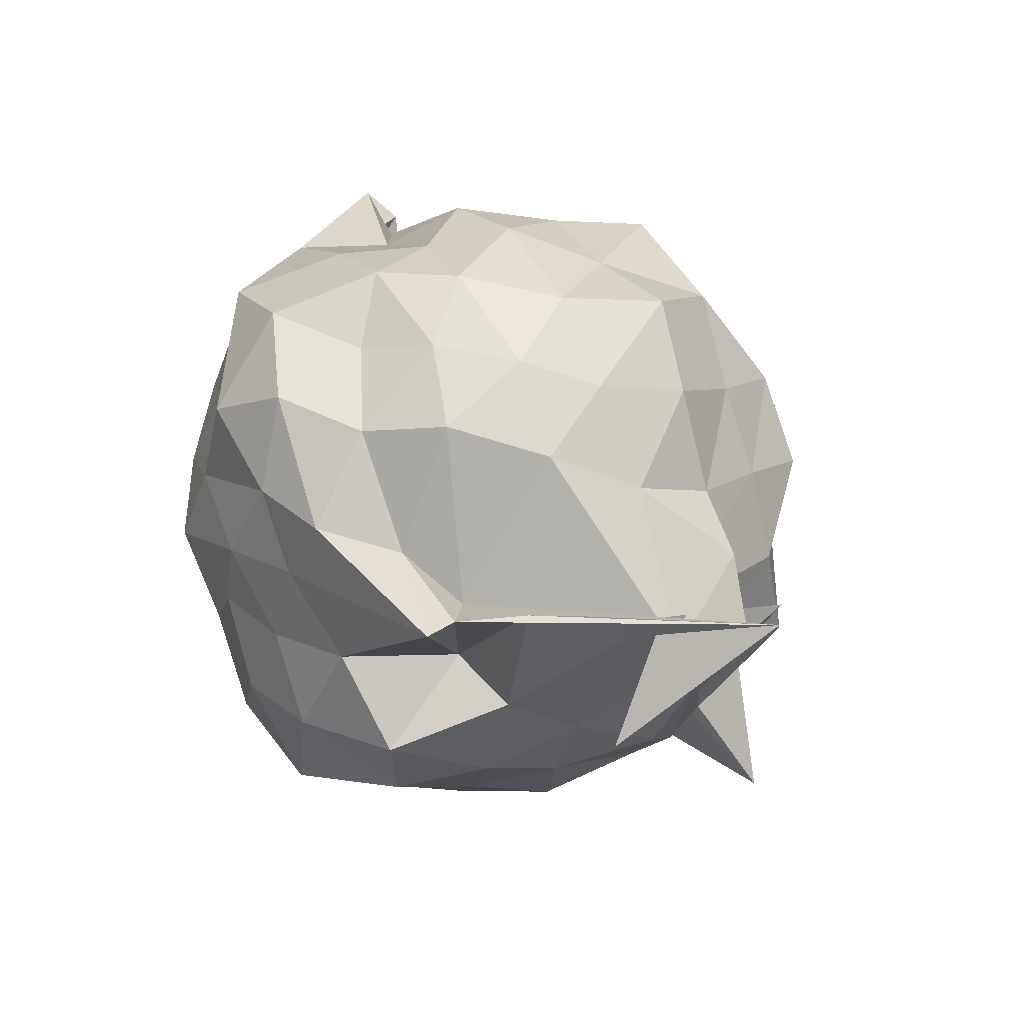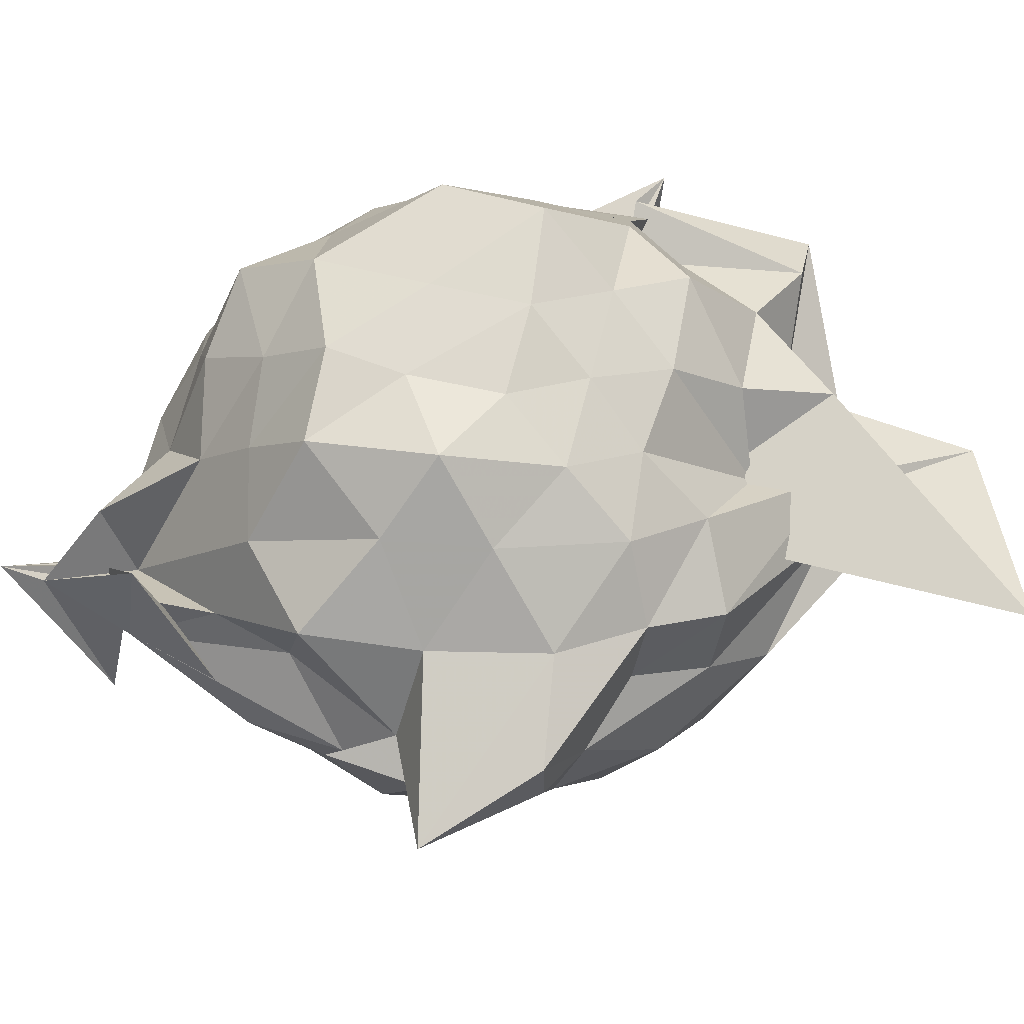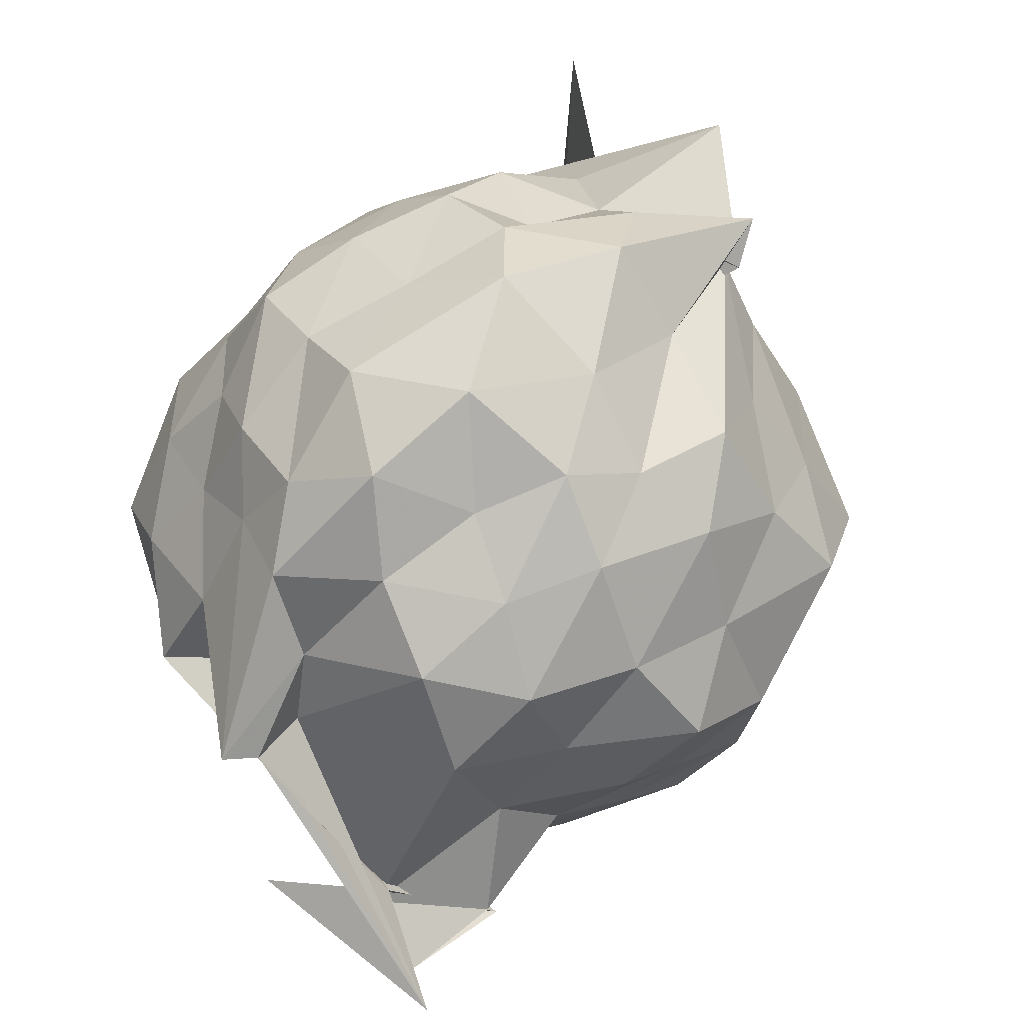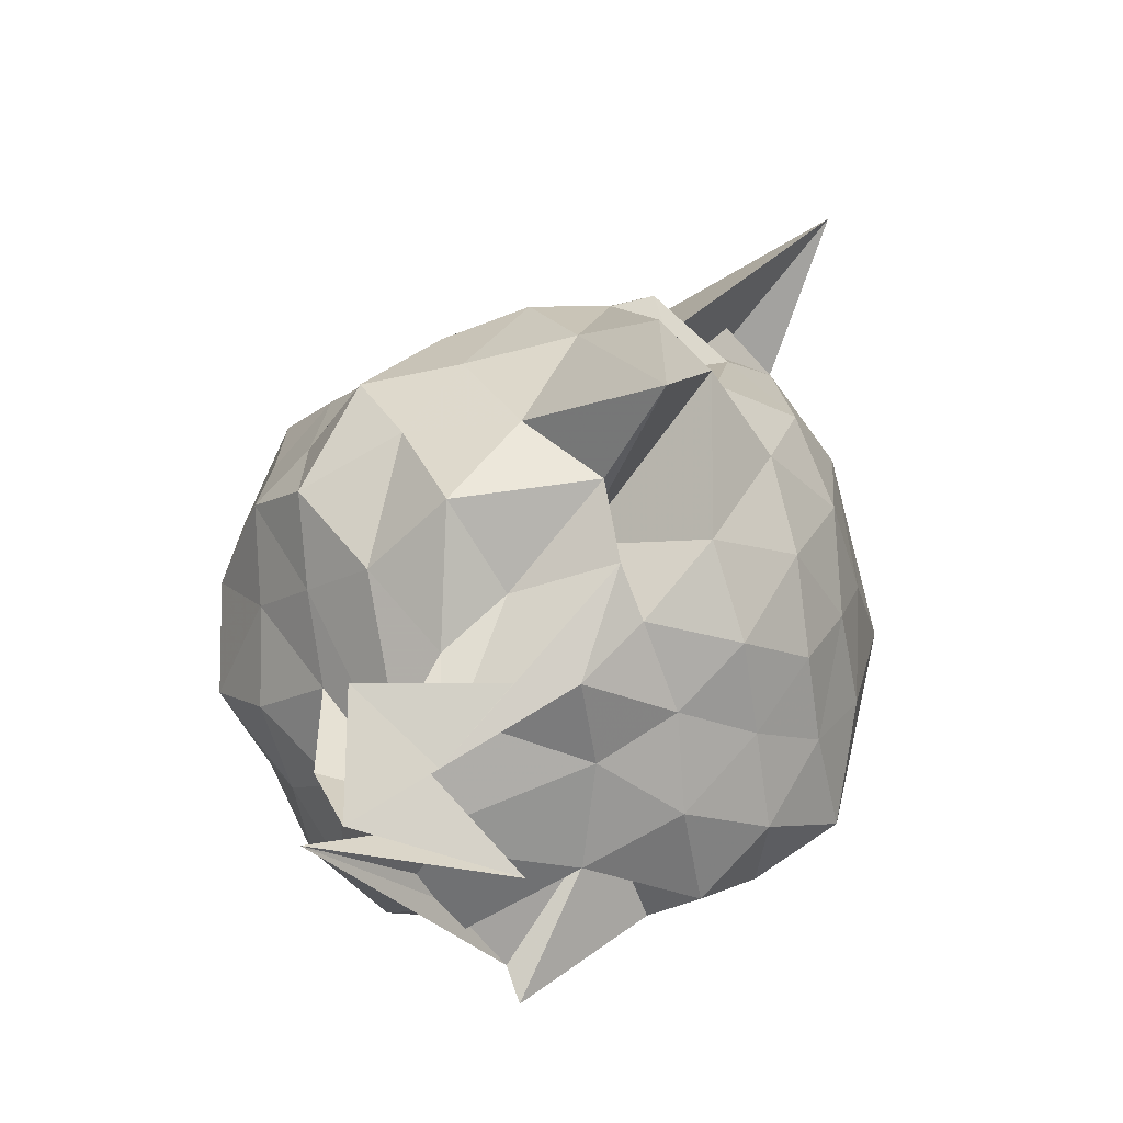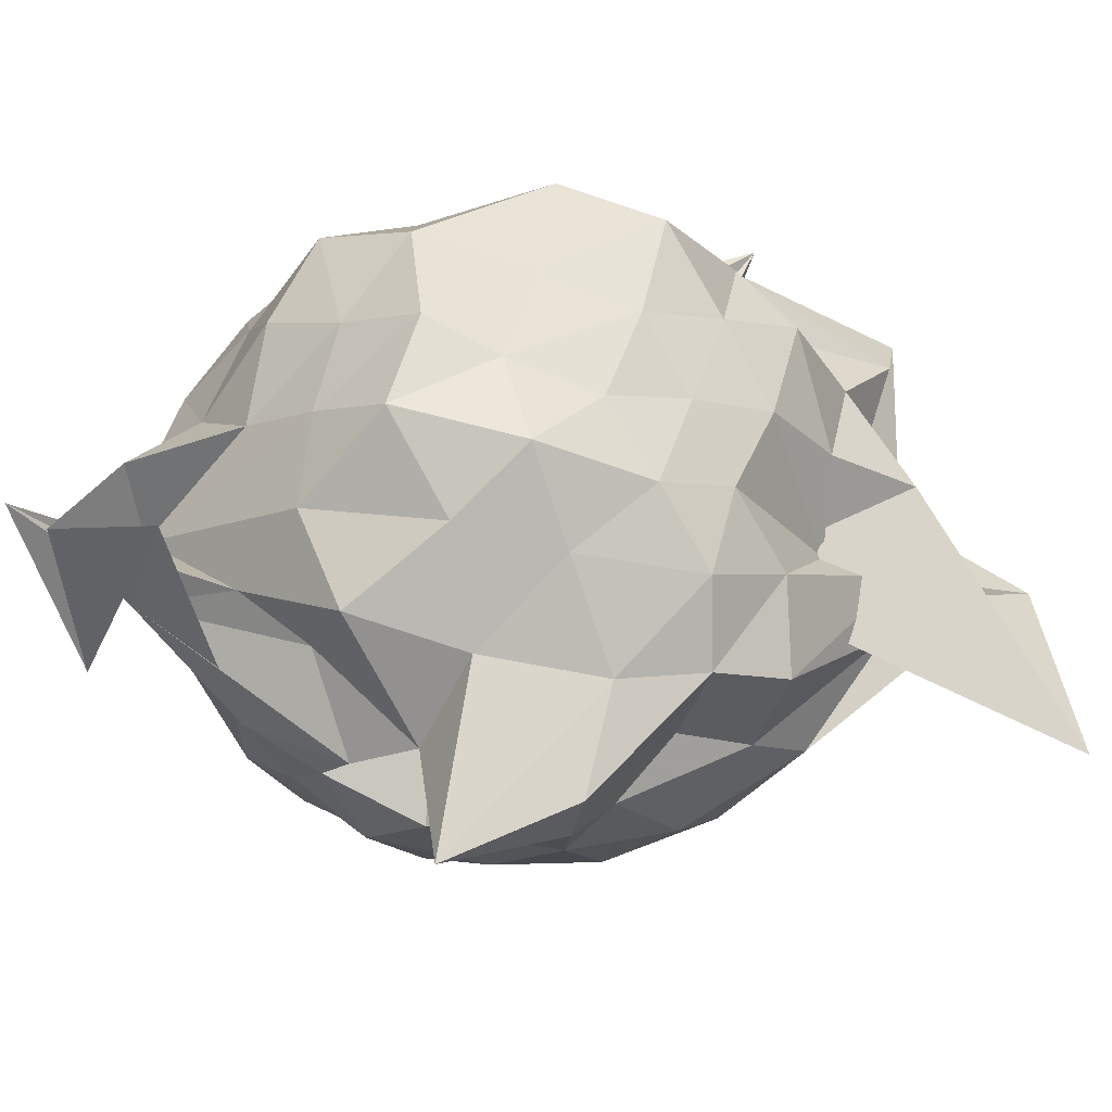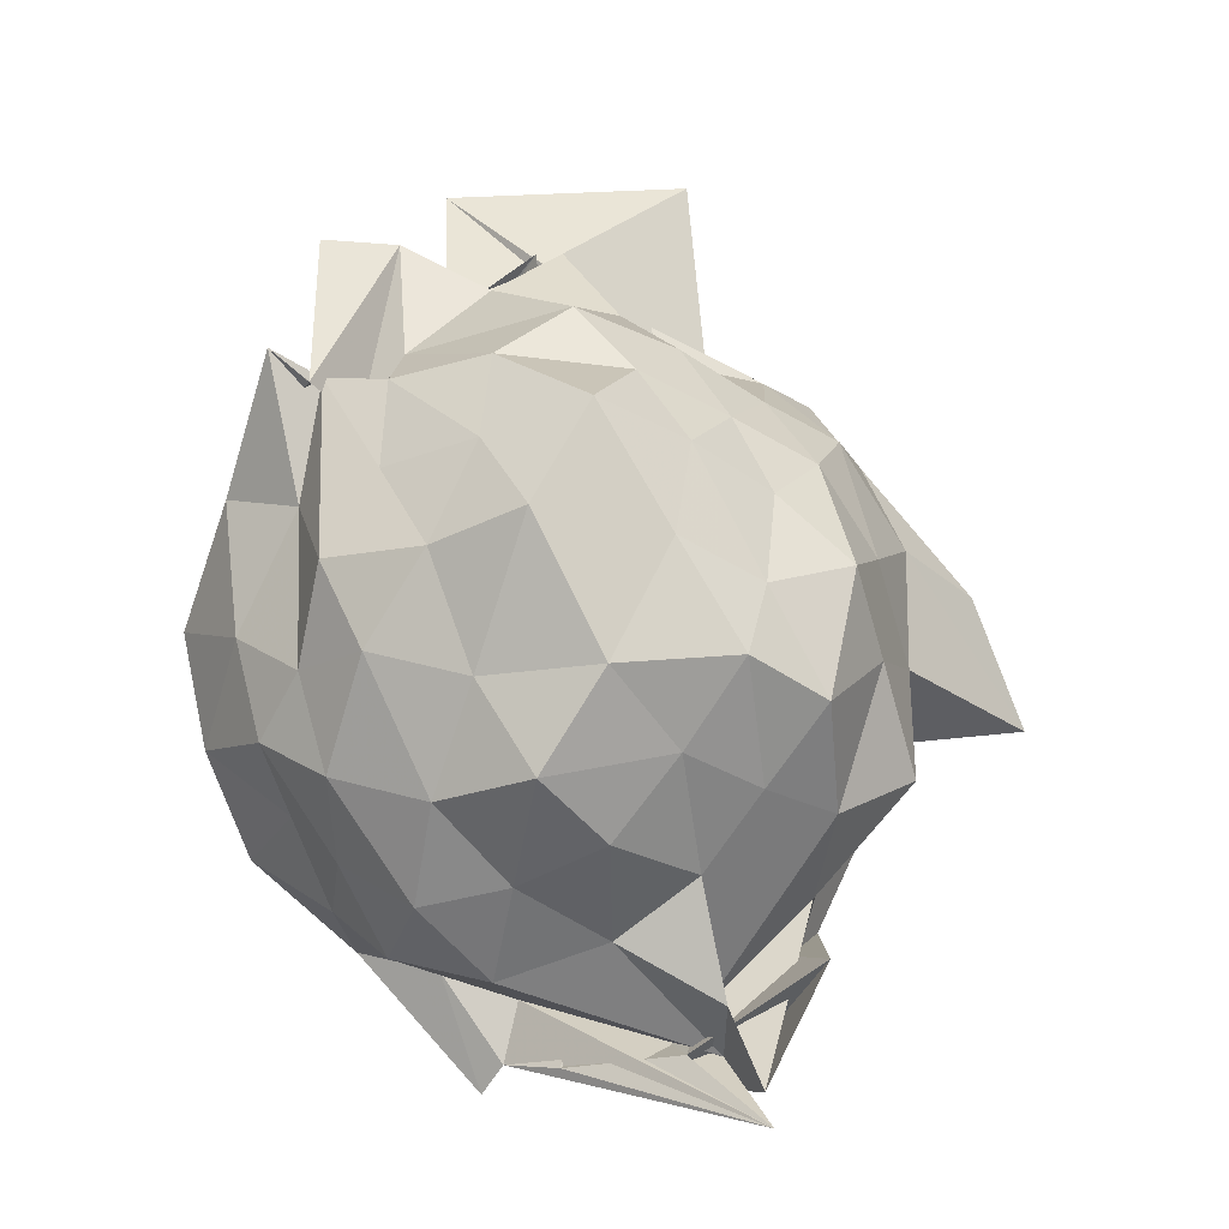
<metadata>
{"format":"obj","ext":"obj","renderer":"f3d","projection":"perspective","resolution":1024,"background":"white","views":[{"elev":-62.5,"azim":-132.5,"up":"+Z"},{"elev":-50.3,"azim":-62.9,"up":"+Y"},{"elev":55.8,"azim":-141.1,"up":"+Y"},{"elev":-38.7,"azim":-9.5,"up":"+Z"},{"elev":-58.2,"azim":-74.6,"up":"+Y"},{"elev":-0.2,"azim":-95.9,"up":"+Z"}]}
</metadata>
<code>
v 0.1512 -0.2864 1.827
v -0.2156 -0.2508 -0.3
v 0.8337 -0.2811 1.201
v 0.732 -0.08375 1.32
v 0.5978 0.1569 1.386
v 0.442 0.3613 1.319
v 0.2119 0.4324 1.172
v 0.003773 0.4815 1.351
v -0.2629 0.4913 1.527
v -0.2333 0.3542 1.456
v -0.5158 0.2164 1.213
v -0.6688 -0.01791 1.281
v -0.7842 -0.2808 1.373
v -0.6725 -0.5272 1.274
v -0.5829 -0.7443 1.153
v -0.3923 -0.8863 1.235
v -0.1584 -0.9827 1.306
v 0.0569 -1.08 1.249
v 0.2611 -1.007 1.108
v 0.4334 -0.8877 1.273
v 0.6009 -0.7333 1.387
v 0.7085 -0.4829 1.299
v 0.9371 -0.09518 1.038
v 0.7812 0.1139 1.136
v 0.6131 0.3281 1.087
v 0.4125 0.5192 1.059
v 0.1685 0.618 1.001
v -0.1008 0.5999 1.151
v -0.2979 0.4127 1.126
v -0.5755 0.3633 0.9904
v -0.7391 0.1099 1.019
v -0.8862 -0.1195 1.111
v -0.8205 -0.4707 1.045
v -0.7322 -0.7017 0.9323
v -0.6177 -0.941 0.9768
v -0.35 -1.047 0.9971
v -0.05424 -1.179 1.026
v 0.1232 -1.399 0.9035
v 0.3294 -1.152 0.929
v 0.6044 -0.9495 1.031
v 0.7786 -0.7016 1.105
v 0.8916 -0.4649 1.001
v 0.8693 -0.001048 0.7381
v 0.751 0.2597 0.8052
v 0.5469 0.4584 0.8215
v 0.2761 0.5574 0.7328
v 0.01601 0.712 0.8113
v -0.2879 0.5691 0.7984
v -0.5038 0.4134 0.7207
v -0.6939 0.2612 0.7703
v -0.8129 0.004132 0.7109
v -0.934 -0.3006 0.7431
v -0.8663 -0.6368 0.7627
v -0.7581 -0.8516 0.6496
v -0.5028 -1.03 0.7417
v -0.202 -1.158 0.7138
v 0.1056 -1.54 0.5414
v 0.28 -1.31 0.8277
v 0.4893 -1.082 0.7554
v 0.724 -0.8541 0.7947
v 0.8572 -0.5887 0.7354
v 0.9917 -0.2885 0.8109
v 0.7771 0.127 0.527
v 0.6443 0.3763 0.5696
v 0.4091 0.4742 0.4835
v 0.1816 0.6024 0.3991
v -0.1161 0.652 0.5094
v -0.4019 0.5096 0.5414
v -0.5768 0.3463 0.4659
v -0.7411 0.09936 0.4132
v -0.9082 -0.137 0.4774
v -0.8226 -0.4864 0.5317
v -0.7071 -0.6999 0.4376
v -0.5649 -0.9038 0.3668
v -0.39 -1.136 0.4377
v 0.01004 -1.191 0.5165
v -0.0009494 -0.8637 0.5561
v 0.3153 -1.091 0.4361
v 0.5792 -0.954 0.5281
v 0.763 -0.7177 0.5234
v 0.8611 -0.471 0.4189
v 0.9333 -0.1204 0.4647
v 0.6173 0.1951 0.342
v 0.4291 0.3238 0.2312
v 0.1806 0.4024 0.1419
v -0.04062 0.5374 0.2224
v -0.2627 0.4324 0.349
v -0.4449 0.3174 0.2453
v -0.602 0.135 0.1505
v -0.6804 -0.09833 0.2046
v -0.7944 -0.3188 0.3129
v -0.6392 -0.5559 0.2264
v -0.4026 -0.5977 -0.1223
v -0.3624 -0.8776 0.1407
v -0.2039 -0.9584 0.2899
v 0.06647 -1.106 0.3136
v 0.1431 -1.007 0.2081
v 0.4275 -0.9265 0.2333
v 0.6415 -0.7784 0.3207
v 0.7172 -0.5569 0.2131
v 0.8289 -0.2895 0.1244
v 0.7515 -0.01823 0.2437
v 0.5828 -0.2849 1.588
v 0.4595 -0.2381 1.865
v 0.381 0.134 1.593
v 0.1825 0.2845 1.437
v -0.2892 0.3875 1.439
v -0.18 0.261 1.348
v -0.3524 0.191 1.443
v -0.4899 -0.05999 1.497
v -0.5371 -0.409 1.457
v -0.4673 -0.6542 1.347
v -0.2604 -0.7698 1.4
v -0.00147 -0.8081 1.469
v 0.2059 -0.9677 1.423
v 0.4393 -0.5323 1.653
v 0.5093 -0.6058 1.686
v 0.1142 0.02573 1.464
v 0.6851 -0.1633 1.699
v 0.07311 0.3603 1.846
v 0.02089 0.1523 1.827
v -0.1751 0.1451 1.521
v -0.3897 -0.2678 1.625
v -0.3166 -0.544 1.527
v 0.1626 -0.5109 1.55
v 0.3566 -0.3867 1.732
v 0.7579 -0.001336 2.063
v 0.8303 -0.7101 2.113
v 0.2954 -0.1024 1.617
v -0.06995 -0.0824 1.7
v -0.08156 -0.4188 1.636
v 0.03922 -0.6865 1.263
v 0.5118 0.07404 0.1372
v 0.2982 0.1971 0.07506
v 0.09052 0.2632 -0.03372
v -0.1679 0.3283 0.09959
v -0.3724 0.1928 0.003515
v -0.5115 -0.0601 -0.04261
v -0.5741 -0.3466 0.06108
v -0.6507 -0.6184 -0.08886
v -0.5742 -0.7218 -0.3092
v -0.346 -0.7946 -0.1601
v -0.008034 -0.9375 0.04126
v 0.269 -0.8117 0.07379
v 0.5083 -0.6933 0.1169
v 0.5863 -0.4684 -0.02588
v 0.625 -0.1358 0.01768
v 0.3332 -0.04256 -0.07502
v -0.02581 -0.05908 -0.3954
v -0.03071 0.04966 -0.07174
v -0.05446 -0.1542 -0.1451
v -0.3916 -0.6453 -0.2501
v -0.106 -0.6713 -0.3821
v -0.5937 -0.8801 0.01593
v 0.07104 -0.7092 -0.04011
v 0.3262 -0.591 -0.09182
v 0.4265 -0.311 -0.1722
v 0.1633 -0.3282 0.05084
v -0.07143 -0.1135 -0.3115
v -0.6774 -0.7285 -0.3813
v -0.43 -0.547 -0.238
v 0.07917 -0.4455 -0.1939
f 3 23 4
f 4 23 24
f 4 24 5
f 5 24 25
f 5 25 6
f 6 25 26
f 6 26 7
f 7 26 27
f 7 27 8
f 8 27 28
f 8 28 9
f 9 28 29
f 9 29 10
f 10 29 30
f 10 30 11
f 11 30 31
f 11 31 12
f 12 31 32
f 12 32 13
f 13 32 33
f 13 33 14
f 14 33 34
f 14 34 15
f 15 34 35
f 15 35 16
f 16 35 36
f 16 36 17
f 17 36 37
f 17 37 18
f 18 37 38
f 18 38 19
f 19 38 39
f 19 39 20
f 20 39 40
f 20 40 21
f 21 40 41
f 21 41 22
f 22 41 42
f 22 42 3
f 3 42 23
f 23 43 24
f 24 43 44
f 24 44 25
f 25 44 45
f 25 45 26
f 26 45 46
f 26 46 27
f 27 46 47
f 27 47 28
f 28 47 48
f 28 48 29
f 29 48 49
f 29 49 30
f 30 49 50
f 30 50 31
f 31 50 51
f 31 51 32
f 32 51 52
f 32 52 33
f 33 52 53
f 33 53 34
f 34 53 54
f 34 54 35
f 35 54 55
f 35 55 36
f 36 55 56
f 36 56 37
f 37 56 57
f 37 57 38
f 38 57 58
f 38 58 39
f 39 58 59
f 39 59 40
f 40 59 60
f 40 60 41
f 41 60 61
f 41 61 42
f 42 61 62
f 42 62 23
f 23 62 43
f 43 63 44
f 44 63 64
f 44 64 45
f 45 64 65
f 45 65 46
f 46 65 66
f 46 66 47
f 47 66 67
f 47 67 48
f 48 67 68
f 48 68 49
f 49 68 69
f 49 69 50
f 50 69 70
f 50 70 51
f 51 70 71
f 51 71 52
f 52 71 72
f 52 72 53
f 53 72 73
f 53 73 54
f 54 73 74
f 54 74 55
f 55 74 75
f 55 75 56
f 56 75 76
f 56 76 57
f 57 76 77
f 57 77 58
f 58 77 78
f 58 78 59
f 59 78 79
f 59 79 60
f 60 79 80
f 60 80 61
f 61 80 81
f 61 81 62
f 62 81 82
f 62 82 43
f 43 82 63
f 63 83 64
f 64 83 84
f 64 84 65
f 65 84 85
f 65 85 66
f 66 85 86
f 66 86 67
f 67 86 87
f 67 87 68
f 68 87 88
f 68 88 69
f 69 88 89
f 69 89 70
f 70 89 90
f 70 90 71
f 71 90 91
f 71 91 72
f 72 91 92
f 72 92 73
f 73 92 93
f 73 93 74
f 74 93 94
f 74 94 75
f 75 94 95
f 75 95 76
f 76 95 96
f 76 96 77
f 77 96 97
f 77 97 78
f 78 97 98
f 78 98 79
f 79 98 99
f 79 99 80
f 80 99 100
f 80 100 81
f 81 100 101
f 81 101 82
f 82 101 102
f 82 102 63
f 63 102 83
f 103 104 118
f 104 119 118
f 104 105 119
f 105 120 119
f 105 106 120
f 106 107 120
f 107 121 120
f 107 108 121
f 108 122 121
f 108 109 122
f 109 110 122
f 110 123 122
f 110 111 123
f 111 124 123
f 111 112 124
f 112 113 124
f 113 125 124
f 113 114 125
f 114 126 125
f 114 115 126
f 115 116 126
f 116 127 126
f 116 117 127
f 117 118 127
f 117 103 118
f 118 119 128
f 119 129 128
f 119 120 129
f 120 121 129
f 121 130 129
f 121 122 130
f 122 123 130
f 123 131 130
f 123 124 131
f 124 125 131
f 125 132 131
f 125 126 132
f 126 127 132
f 127 128 132
f 127 118 128
f 133 148 134
f 134 148 149
f 134 149 135
f 135 149 150
f 135 150 136
f 136 150 137
f 137 150 151
f 137 151 138
f 138 151 152
f 138 152 139
f 139 152 140
f 140 152 153
f 140 153 141
f 141 153 154
f 141 154 142
f 142 154 143
f 143 154 155
f 143 155 144
f 144 155 156
f 144 156 145
f 145 156 146
f 146 156 157
f 146 157 147
f 147 157 148
f 147 148 133
f 148 158 149
f 149 158 159
f 149 159 150
f 150 159 151
f 151 159 160
f 151 160 152
f 152 160 153
f 153 160 161
f 153 161 154
f 154 161 155
f 155 161 162
f 155 162 156
f 156 162 157
f 157 162 158
f 157 158 148
f 3 4 103
f 103 4 104
f 4 5 104
f 104 5 105
f 5 6 105
f 105 6 106
f 6 7 106
f 7 8 106
f 106 8 107
f 8 9 107
f 107 9 108
f 9 10 108
f 108 10 109
f 10 11 109
f 11 12 109
f 109 12 110
f 12 13 110
f 110 13 111
f 13 14 111
f 111 14 112
f 14 15 112
f 15 16 112
f 112 16 113
f 16 17 113
f 113 17 114
f 17 18 114
f 114 18 115
f 18 19 115
f 19 20 115
f 115 20 116
f 20 21 116
f 116 21 117
f 21 22 117
f 117 22 103
f 22 3 103
f 83 133 84
f 84 133 134
f 84 134 85
f 85 134 135
f 85 135 86
f 86 135 136
f 86 136 87
f 87 136 88
f 88 136 137
f 88 137 89
f 89 137 138
f 89 138 90
f 90 138 139
f 90 139 91
f 91 139 92
f 92 139 140
f 92 140 93
f 93 140 141
f 93 141 94
f 94 141 142
f 94 142 95
f 95 142 96
f 96 142 143
f 96 143 97
f 97 143 144
f 97 144 98
f 98 144 145
f 98 145 99
f 99 145 100
f 100 145 146
f 100 146 101
f 101 146 147
f 101 147 102
f 102 147 133
f 102 133 83
f 128 129 1
f 129 130 1
f 130 131 1
f 131 132 1
f 132 128 1
f 159 158 2
f 160 159 2
f 161 160 2
f 162 161 2
f 158 162 2

</code>
